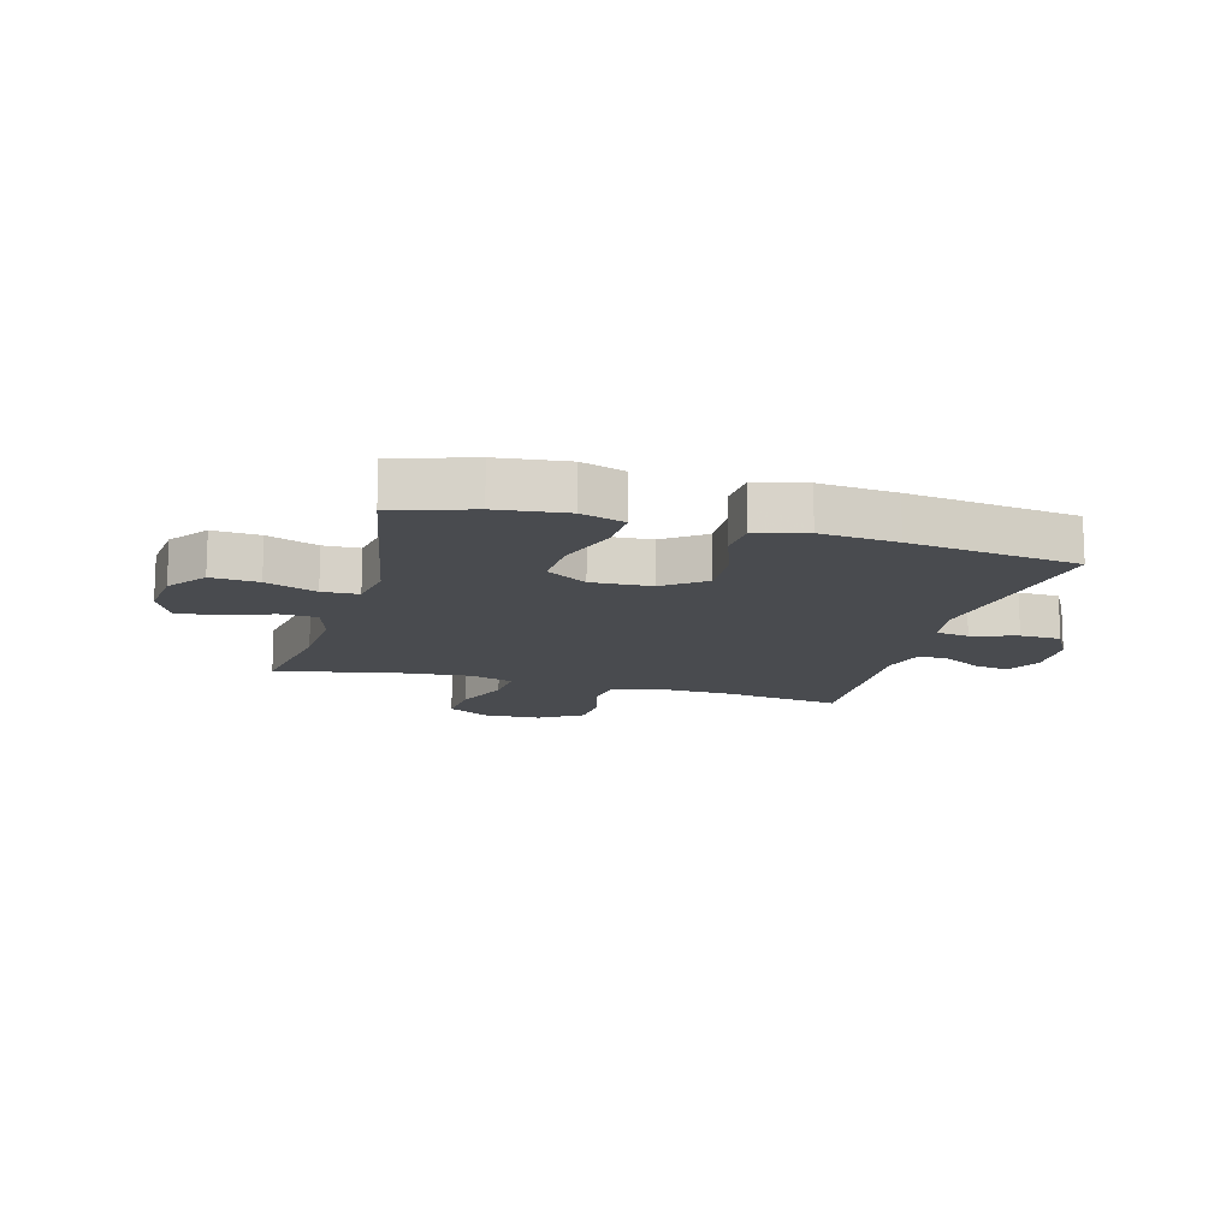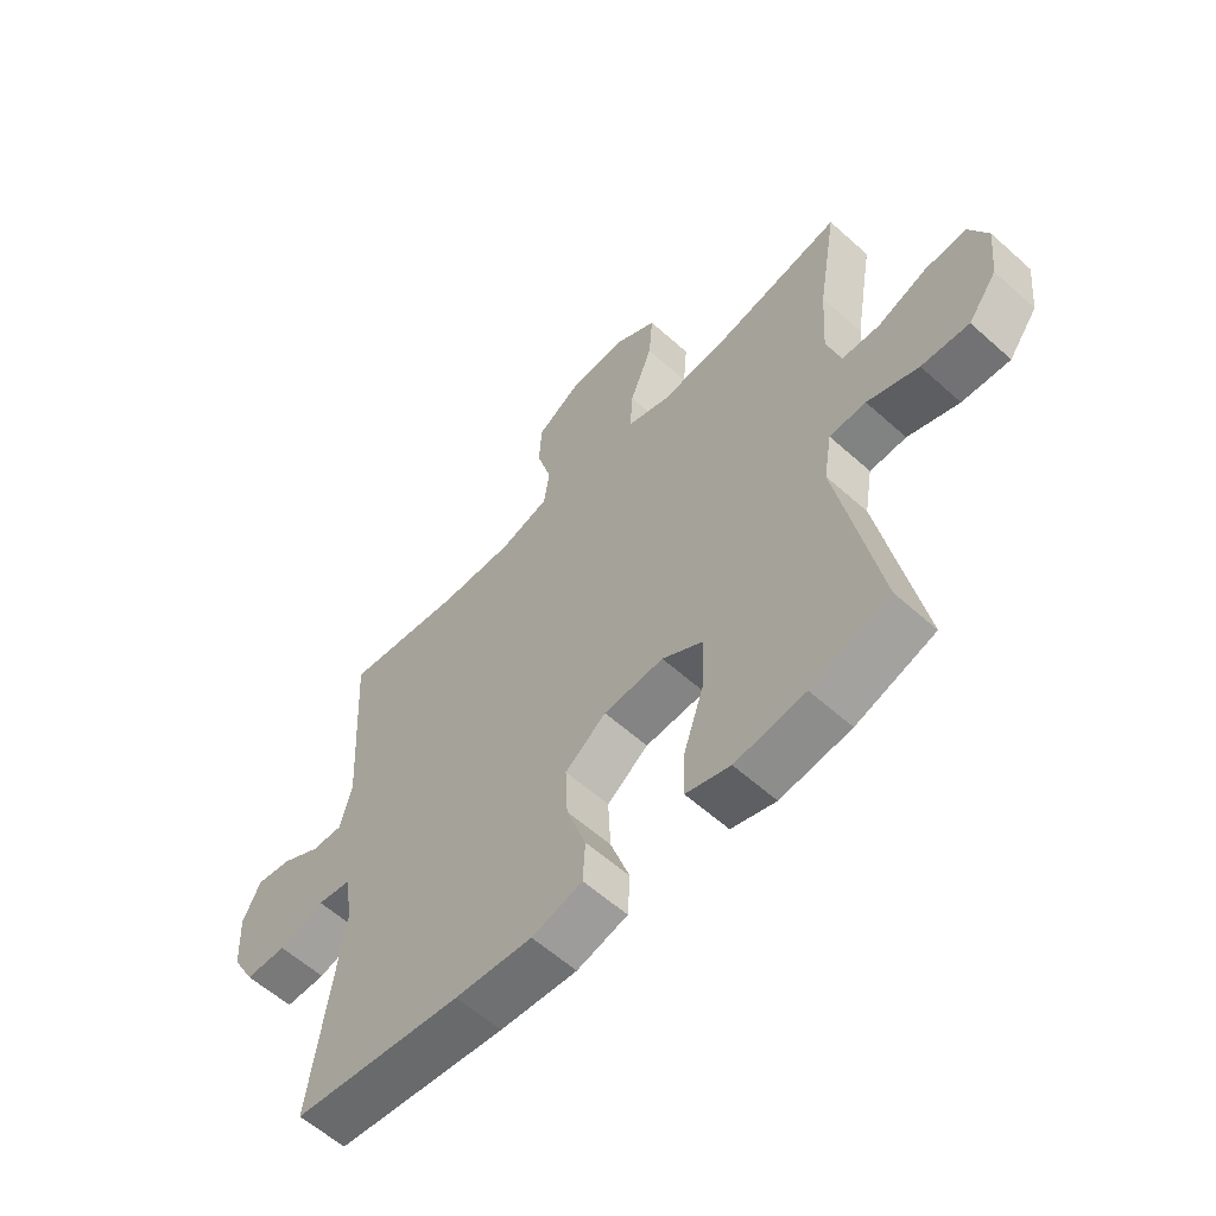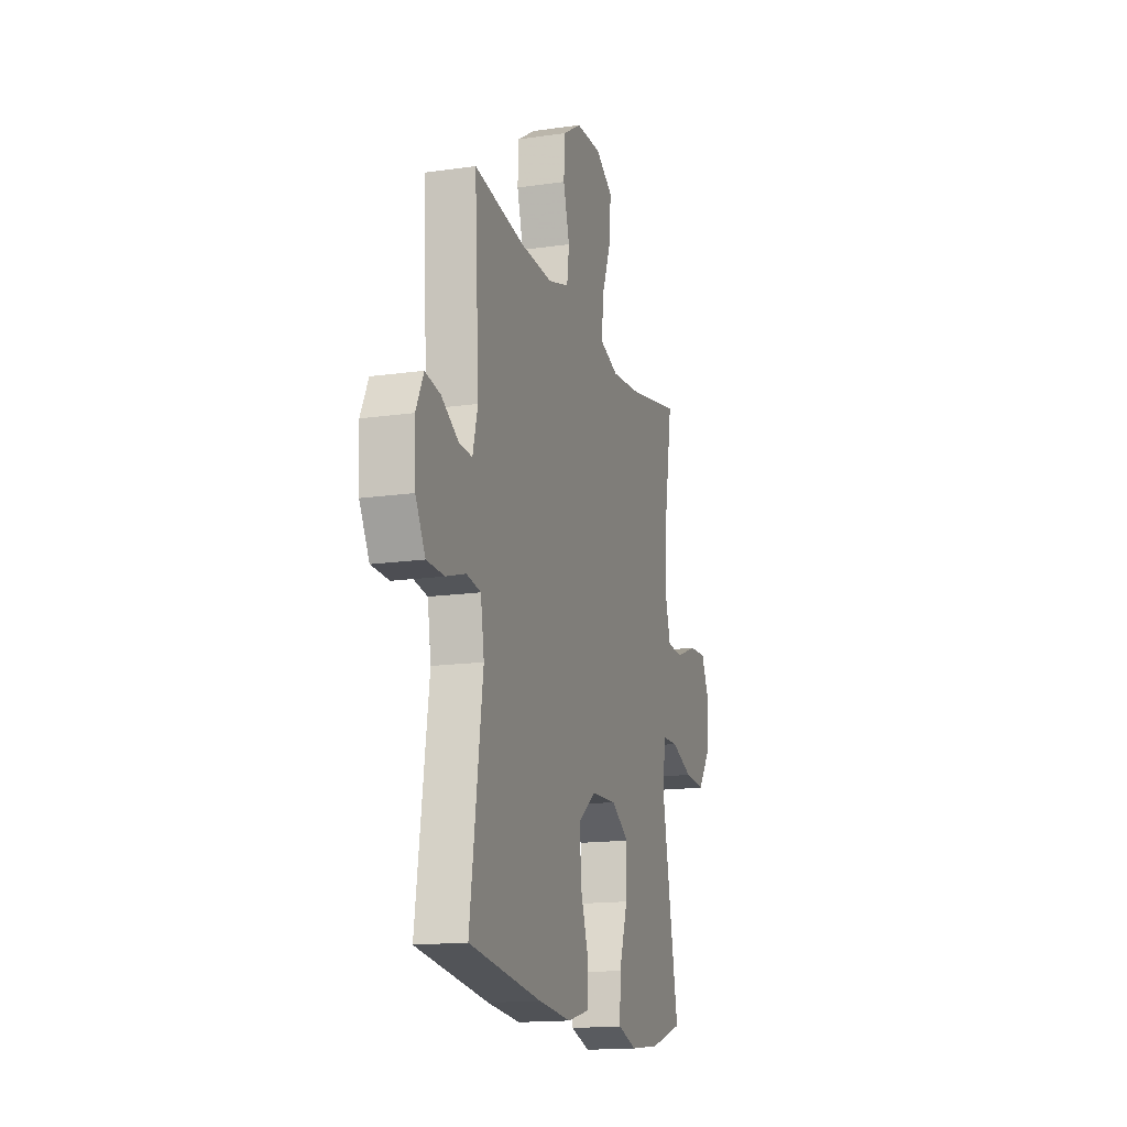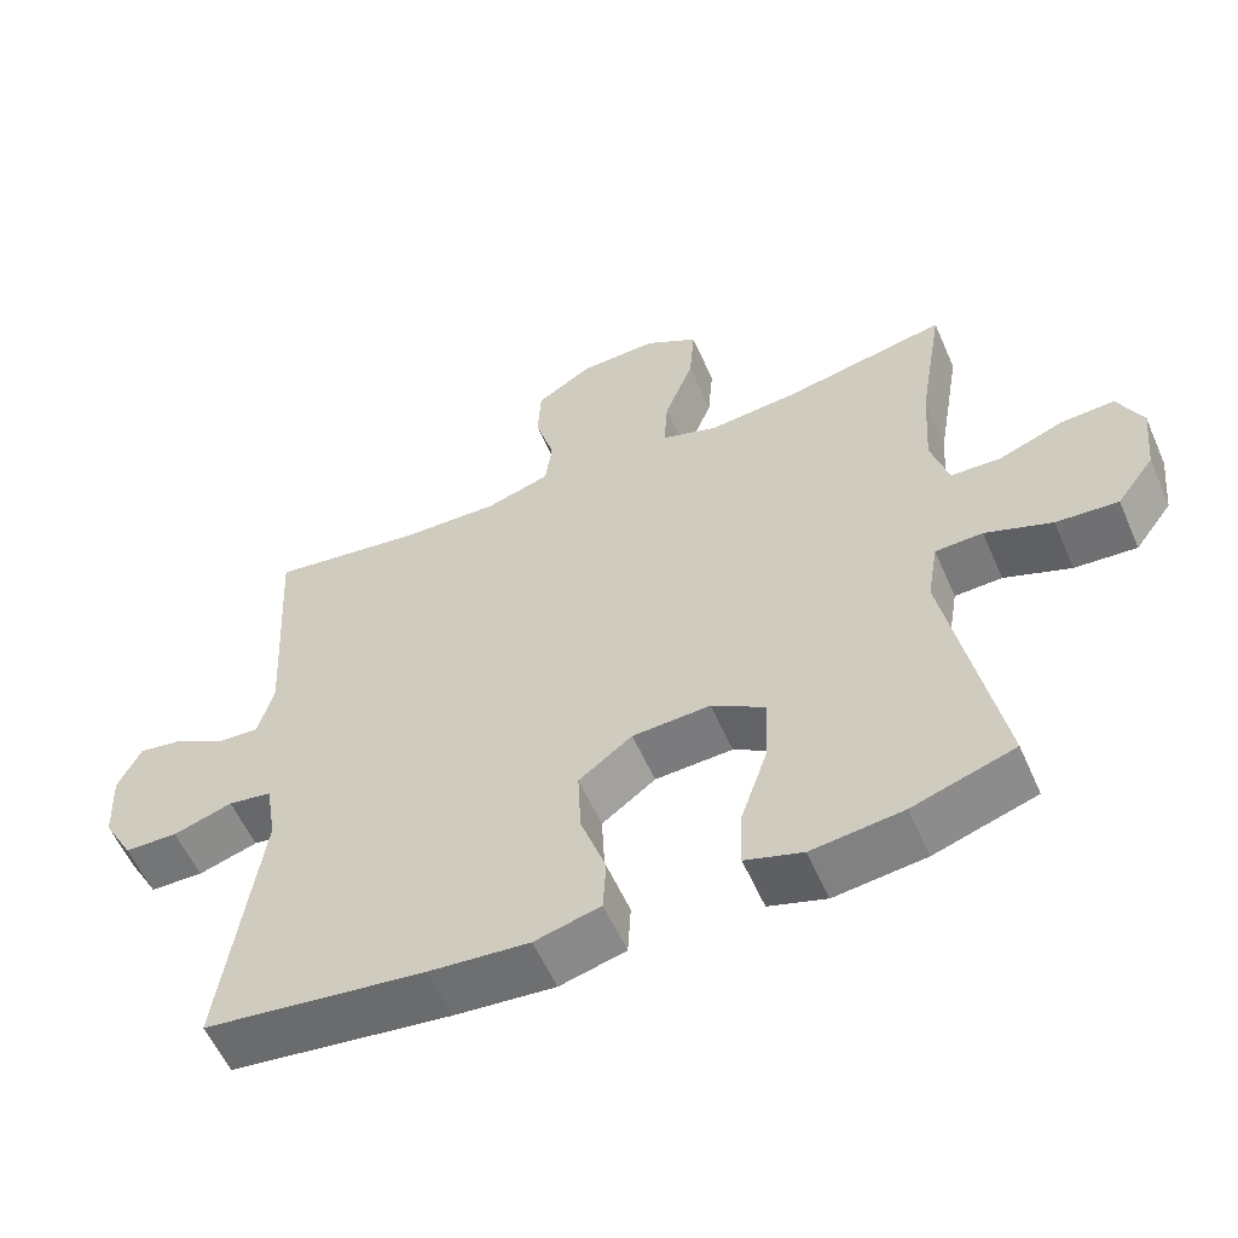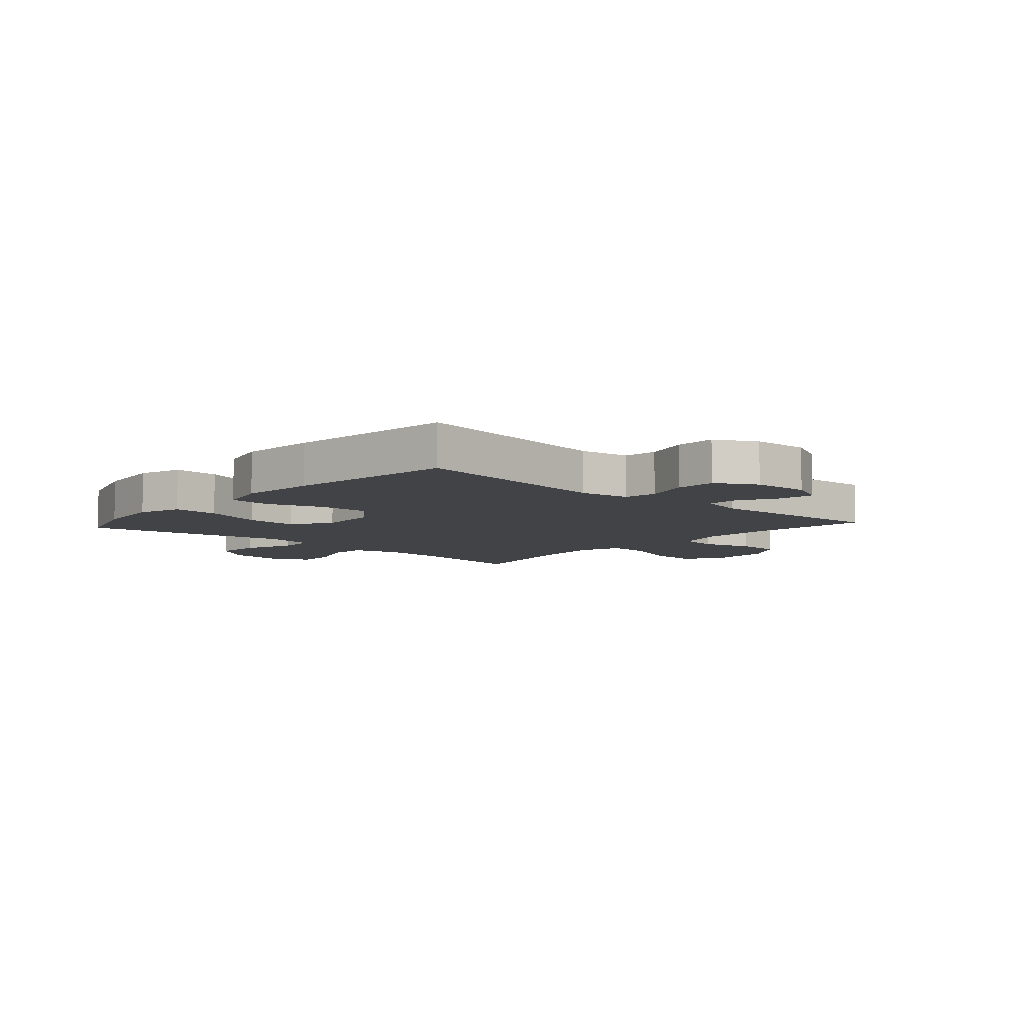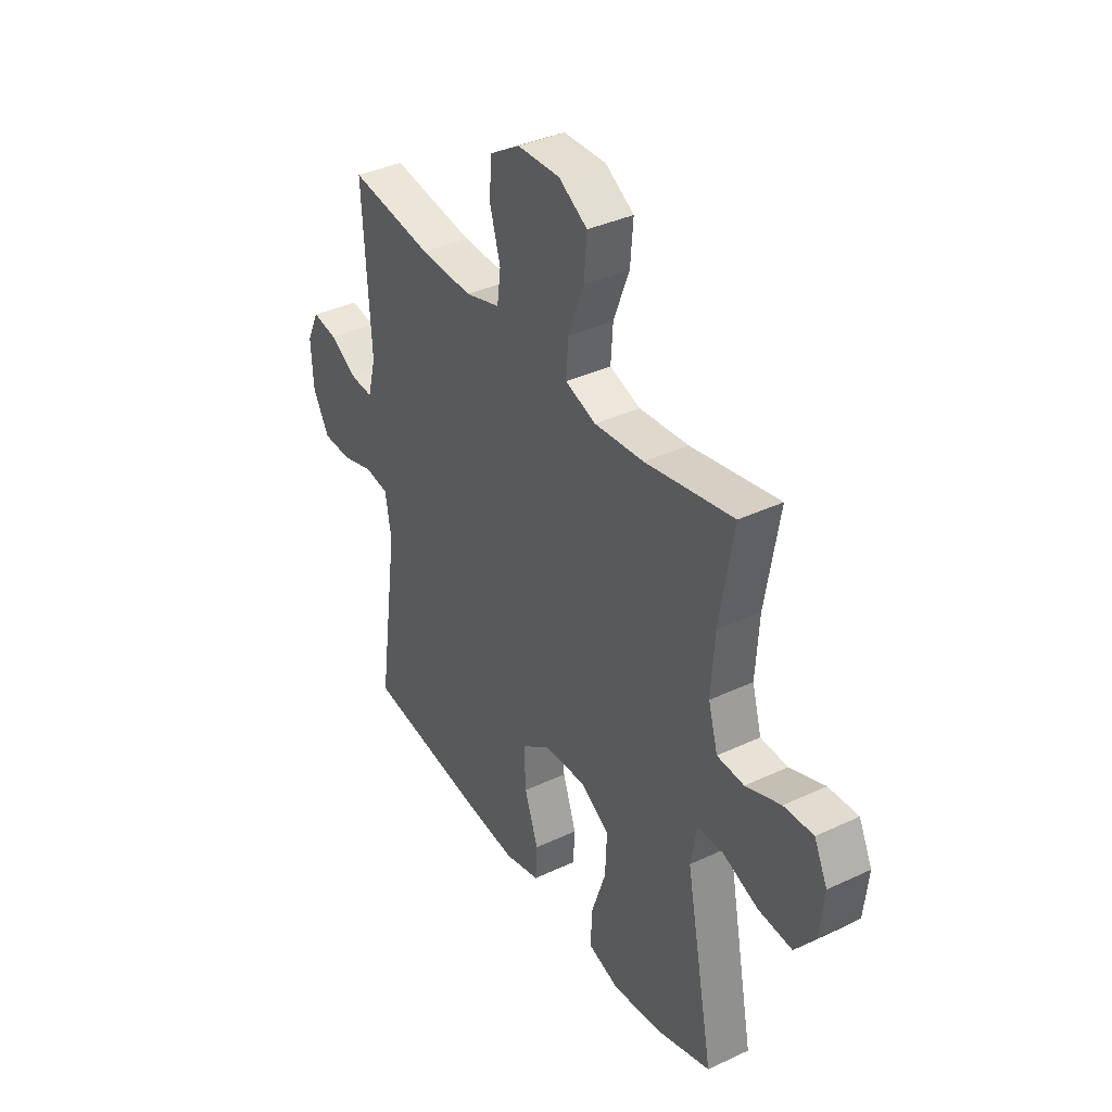
<metadata>
{"format":"obj","ext":"obj","renderer":"f3d","projection":"perspective","resolution":1024,"background":"white","views":[{"elev":-13.7,"azim":164.4,"up":"+Y"},{"elev":-59.1,"azim":47.3,"up":"+Z"},{"elev":-15.7,"azim":-73.3,"up":"+Z"},{"elev":-57.2,"azim":23.6,"up":"+Z"},{"elev":-7.4,"azim":-131.8,"up":"+Y"},{"elev":37.5,"azim":59.0,"up":"+Z"}]}
</metadata>
<code>
v 0.5 0.07 0.5
v 0.467 0.07 0.303
v 0.459 0.07 0.179
v 0.482 0.07 0.099
v 0.547 0.07 0.096
v 0.631 0.07 0.128
v 0.702 0.07 0.132
v 0.734 0.07 0.065
v 0.724 0.07 -0.031
v 0.675 0.07 -0.097
v 0.594 0.07 -0.091
v 0.507 0.07 -0.058
v 0.445 0.07 -0.06
v 0.431 0.07 -0.143
v 0.5 0.07 -0.5
v 0.367 0.07 -0.543
v 0.248 0.07 -0.557
v 0.173 0.07 -0.533
v 0.176 0.07 -0.454
v 0.211 0.07 -0.35
v 0.215 0.07 -0.26
v 0.145 0.07 -0.216
v 0.043 0.07 -0.221
v -0.027 0.07 -0.273
v -0.023 0.07 -0.361
v 0.01 0.07 -0.457
v 0.006 0.07 -0.528
v -0.08 0.07 -0.55
v -0.211 0.07 -0.538
v -0.5 0.07 -0.5
v -0.45 0.07 -0.146
v -0.464 0.07 -0.06
v -0.521 0.07 -0.051
v -0.599 0.07 -0.075
v -0.669 0.07 -0.073
v -0.708 0.07 -0.003
v -0.713 0.07 0.094
v -0.683 0.07 0.157
v -0.623 0.07 0.147
v -0.555 0.07 0.108
v -0.502 0.07 0.105
v -0.482 0.07 0.182
v -0.5 0.07 0.5
v -0.299 0.07 0.471
v -0.172 0.07 0.467
v -0.088 0.07 0.492
v -0.079 0.07 0.559
v -0.104 0.07 0.646
v -0.1 0.07 0.724
v -0.026 0.07 0.77
v 0.076 0.07 0.773
v 0.145 0.07 0.731
v 0.138 0.07 0.646
v 0.1 0.07 0.547
v 0.095 0.07 0.472
v 0.169 0.07 0.447
v 0.288 0.07 0.458
v 0.5 0 0.5
v 0.467 0 0.303
v 0.459 0 0.179
v 0.482 0 0.099
v 0.547 0 0.096
v 0.631 0 0.128
v 0.702 0 0.132
v 0.734 0 0.065
v 0.724 0 -0.031
v 0.675 0 -0.097
v 0.594 0 -0.091
v 0.507 0 -0.058
v 0.445 0 -0.06
v 0.431 0 -0.143
v 0.5 0 -0.5
v 0.367 0 -0.543
v 0.248 0 -0.557
v 0.173 0 -0.533
v 0.176 0 -0.454
v 0.211 0 -0.35
v 0.215 0 -0.26
v 0.145 0 -0.216
v 0.043 0 -0.221
v -0.027 0 -0.273
v -0.023 0 -0.361
v 0.01 0 -0.457
v 0.006 0 -0.528
v -0.08 0 -0.55
v -0.211 0 -0.538
v -0.5 0 -0.5
v -0.45 0 -0.146
v -0.464 0 -0.06
v -0.521 0 -0.051
v -0.599 0 -0.075
v -0.669 0 -0.073
v -0.708 0 -0.003
v -0.713 0 0.094
v -0.683 0 0.157
v -0.623 0 0.147
v -0.555 0 0.108
v -0.502 0 0.105
v -0.482 0 0.182
v -0.5 0 0.5
v -0.299 0 0.471
v -0.172 0 0.467
v -0.088 0 0.492
v -0.079 0 0.559
v -0.104 0 0.646
v -0.1 0 0.724
v -0.026 0 0.77
v 0.076 0 0.773
v 0.145 0 0.731
v 0.138 0 0.646
v 0.1 0 0.547
v 0.095 0 0.472
v 0.169 0 0.447
v 0.288 0 0.458
f 51 52 53 54
f 51 54 55
f 50 51 55
f 47 48 49 50
f 46 47 50 55
f 45 46 55 56
f 42 43 44
f 41 42 44 45
f 37 38 39 40
f 37 40 41
f 36 37 41
f 33 34 35 36
f 32 33 36 41
f 28 29 30 31
f 28 31 32
f 25 26 27 28
f 24 25 28 32
f 23 24 32 41
f 17 18 19 20
f 17 20 21
f 14 15 16 17
f 13 14 17 21
f 9 10 11 12
f 9 12 13
f 8 9 13
f 5 6 7 8
f 4 5 8 13
f 3 4 13 21
f 57 1 2
f 56 57 2 3
f 22 23 41 45
f 22 45 56
f 3 21 22 56
f 111 110 109 108
f 112 111 108
f 112 108 107
f 107 106 105 104
f 112 107 104 103
f 113 112 103 102
f 101 100 99
f 102 101 99 98
f 97 96 95 94
f 98 97 94
f 98 94 93
f 93 92 91 90
f 98 93 90 89
f 88 87 86 85
f 89 88 85
f 85 84 83 82
f 89 85 82 81
f 98 89 81 80
f 77 76 75 74
f 78 77 74
f 74 73 72 71
f 78 74 71 70
f 69 68 67 66
f 70 69 66
f 70 66 65
f 65 64 63 62
f 70 65 62 61
f 78 70 61 60
f 59 58 114
f 60 59 114 113
f 102 98 80 79
f 113 102 79
f 113 79 78 60
f 1 58 59 2
f 2 59 60 3
f 3 60 61 4
f 4 61 62 5
f 5 62 63 6
f 6 63 64 7
f 7 64 65 8
f 8 65 66 9
f 9 66 67 10
f 10 67 68 11
f 11 68 69 12
f 12 69 70 13
f 13 70 71 14
f 14 71 72 15
f 15 72 73 16
f 16 73 74 17
f 17 74 75 18
f 18 75 76 19
f 19 76 77 20
f 20 77 78 21
f 21 78 79 22
f 22 79 80 23
f 23 80 81 24
f 24 81 82 25
f 25 82 83 26
f 26 83 84 27
f 27 84 85 28
f 28 85 86 29
f 29 86 87 30
f 30 87 88 31
f 31 88 89 32
f 32 89 90 33
f 33 90 91 34
f 34 91 92 35
f 35 92 93 36
f 36 93 94 37
f 37 94 95 38
f 38 95 96 39
f 39 96 97 40
f 40 97 98 41
f 41 98 99 42
f 42 99 100 43
f 43 100 101 44
f 44 101 102 45
f 45 102 103 46
f 46 103 104 47
f 47 104 105 48
f 48 105 106 49
f 49 106 107 50
f 50 107 108 51
f 51 108 109 52
f 52 109 110 53
f 53 110 111 54
f 54 111 112 55
f 55 112 113 56
f 56 113 114 57
f 57 114 58 1

</code>
